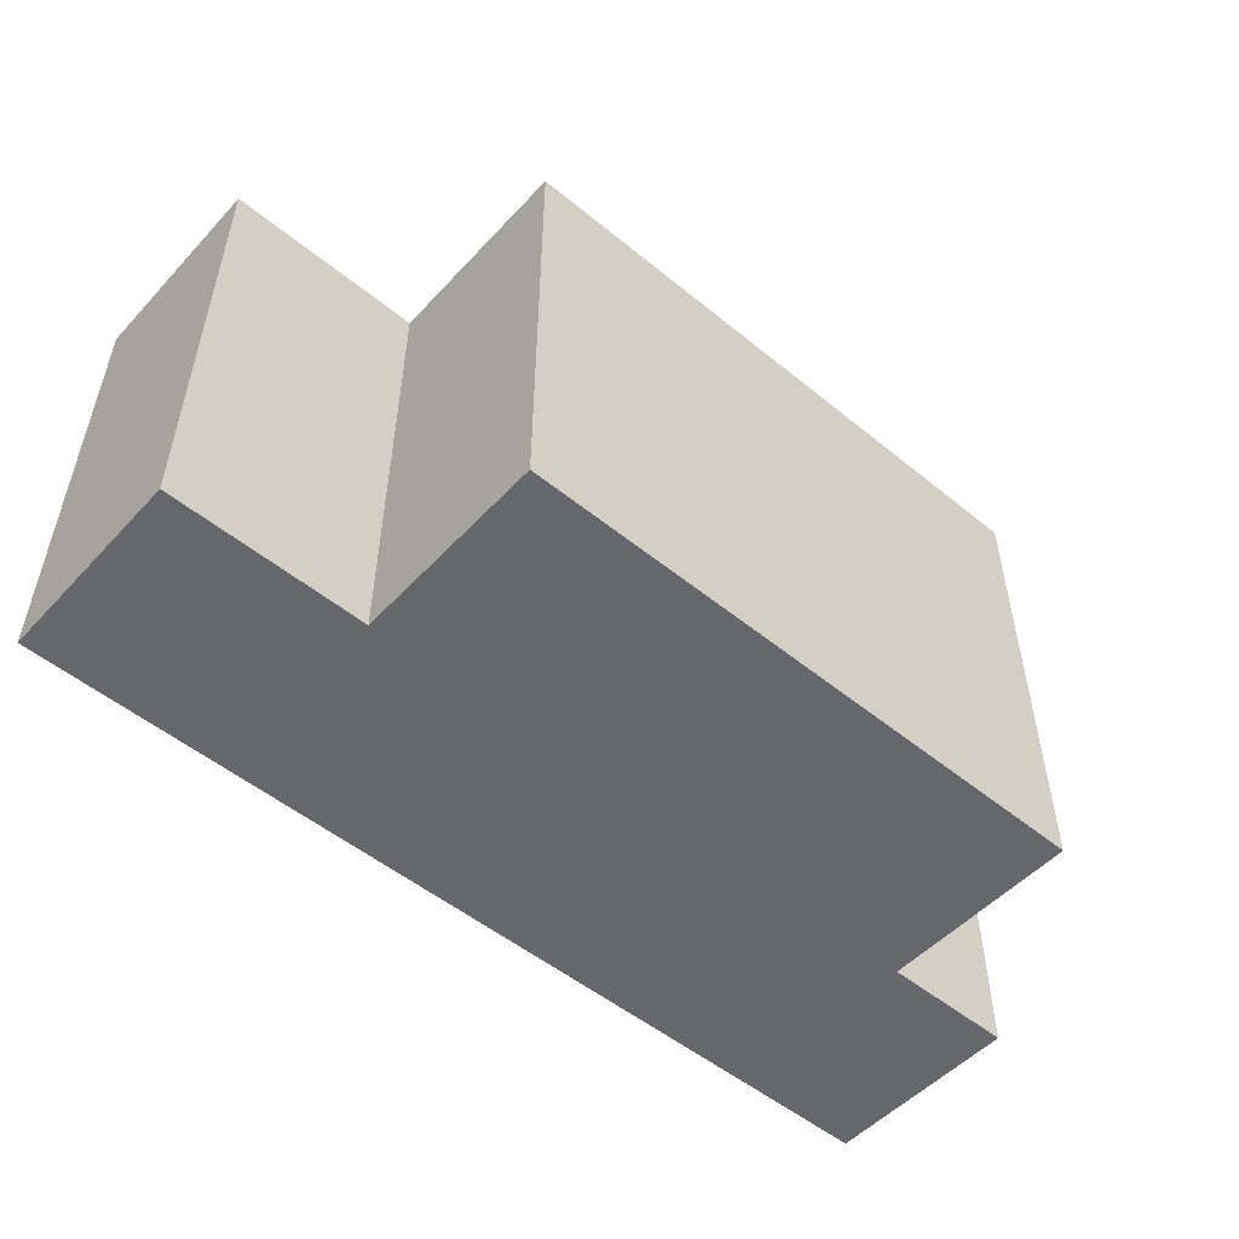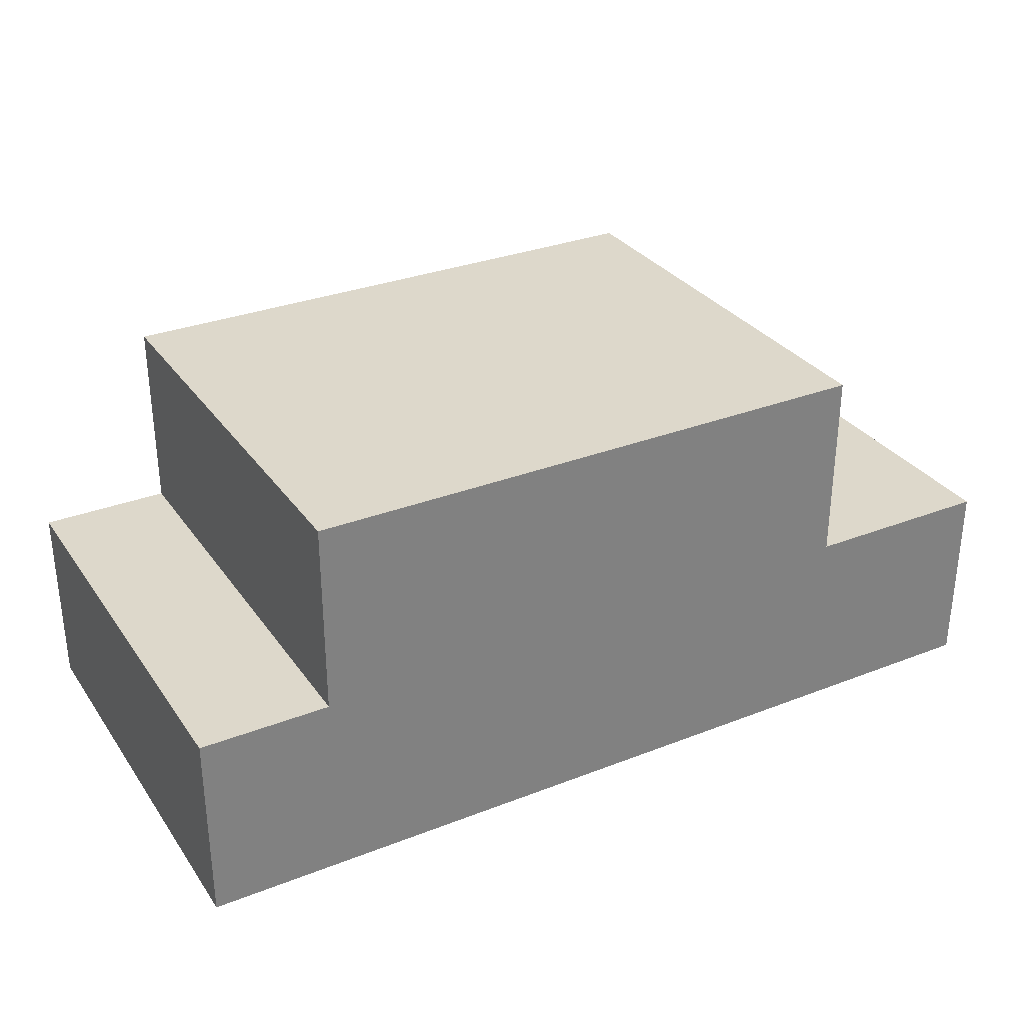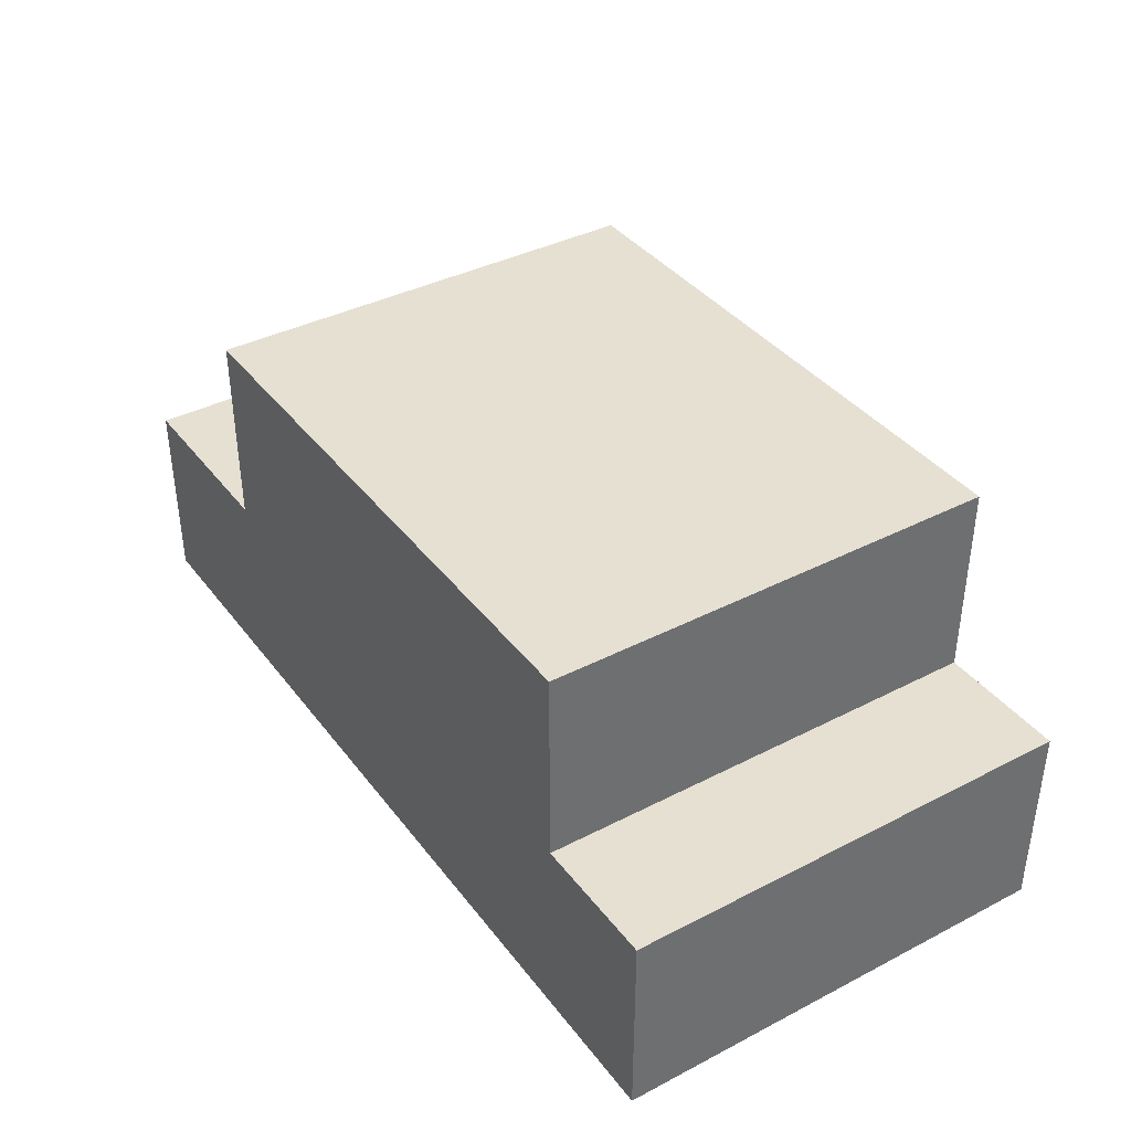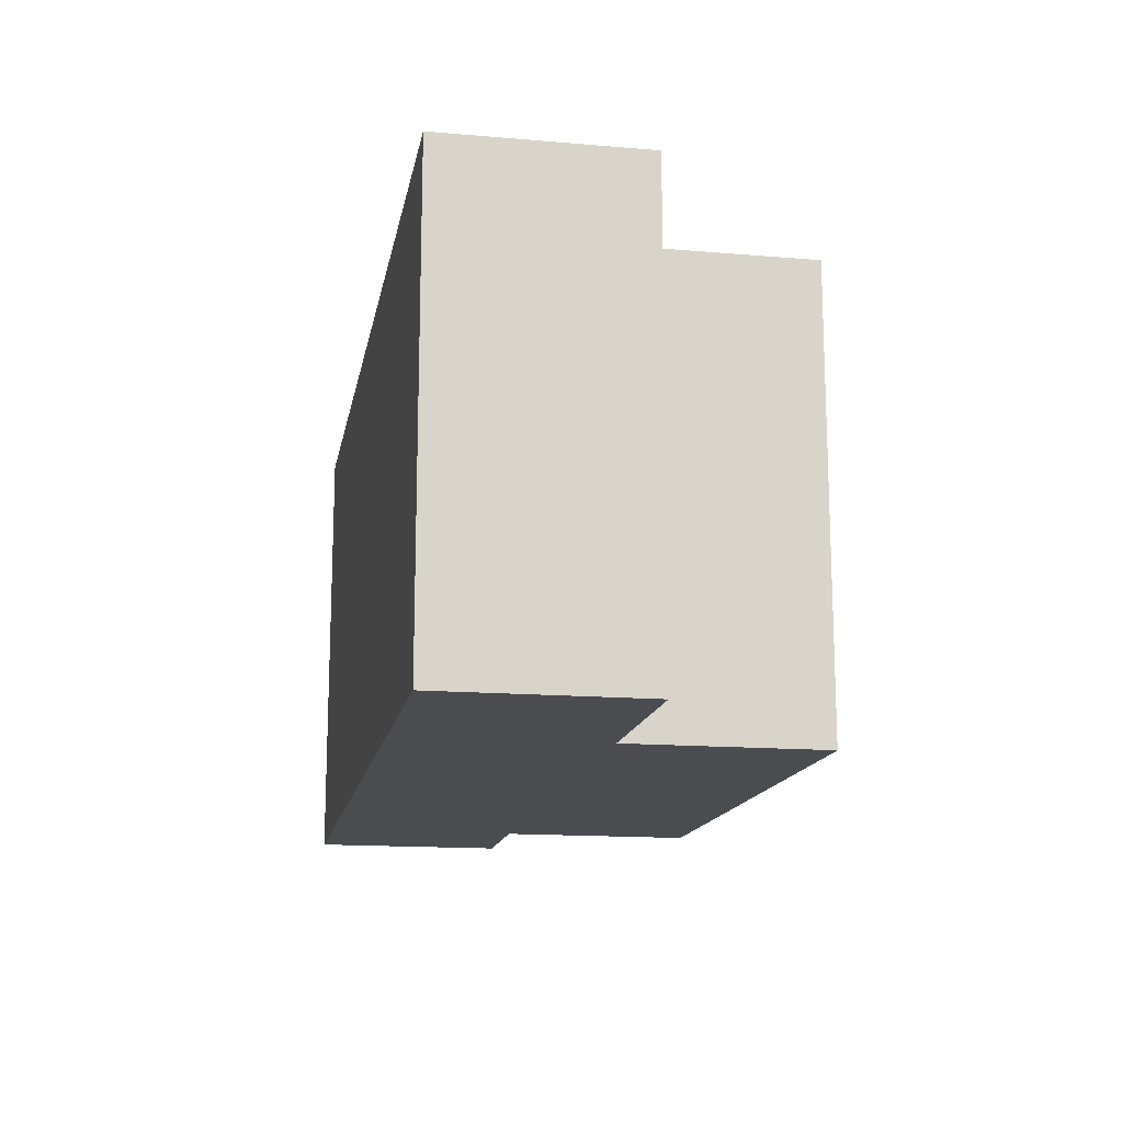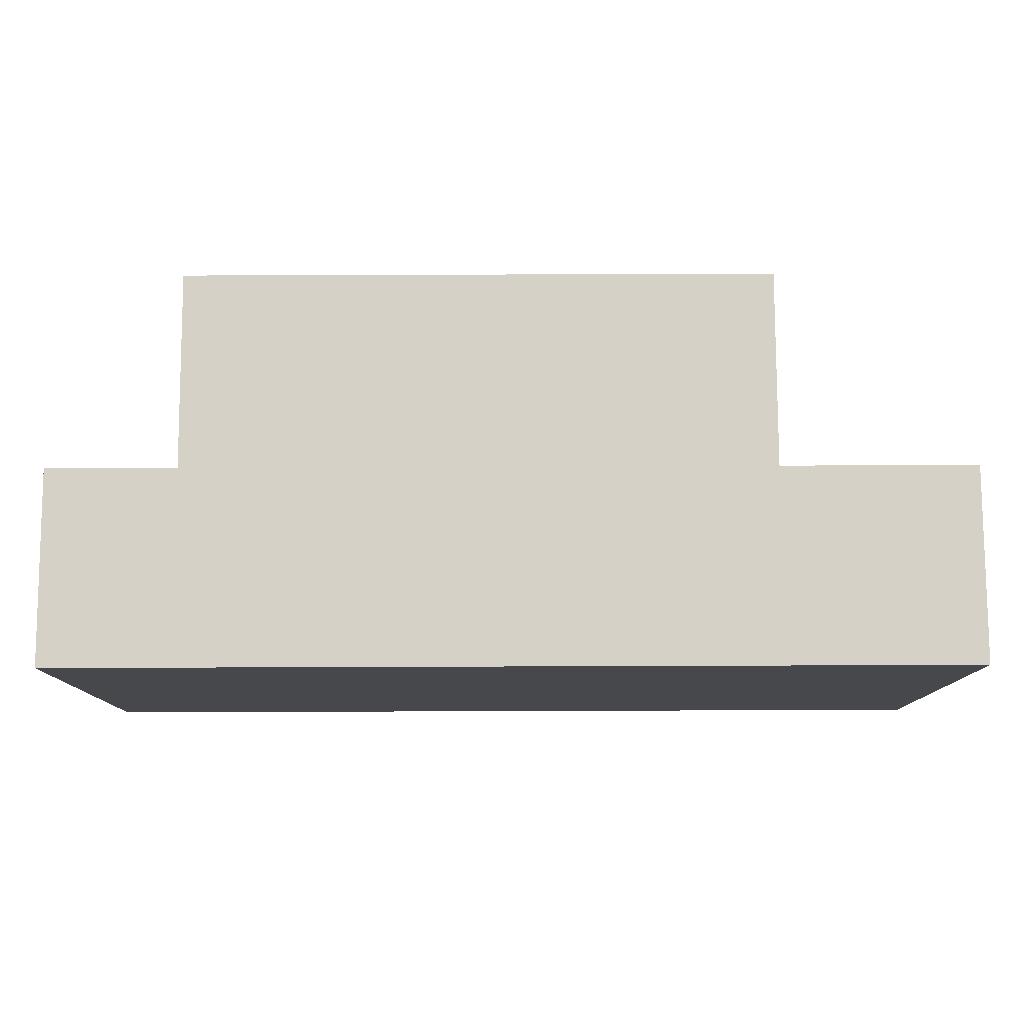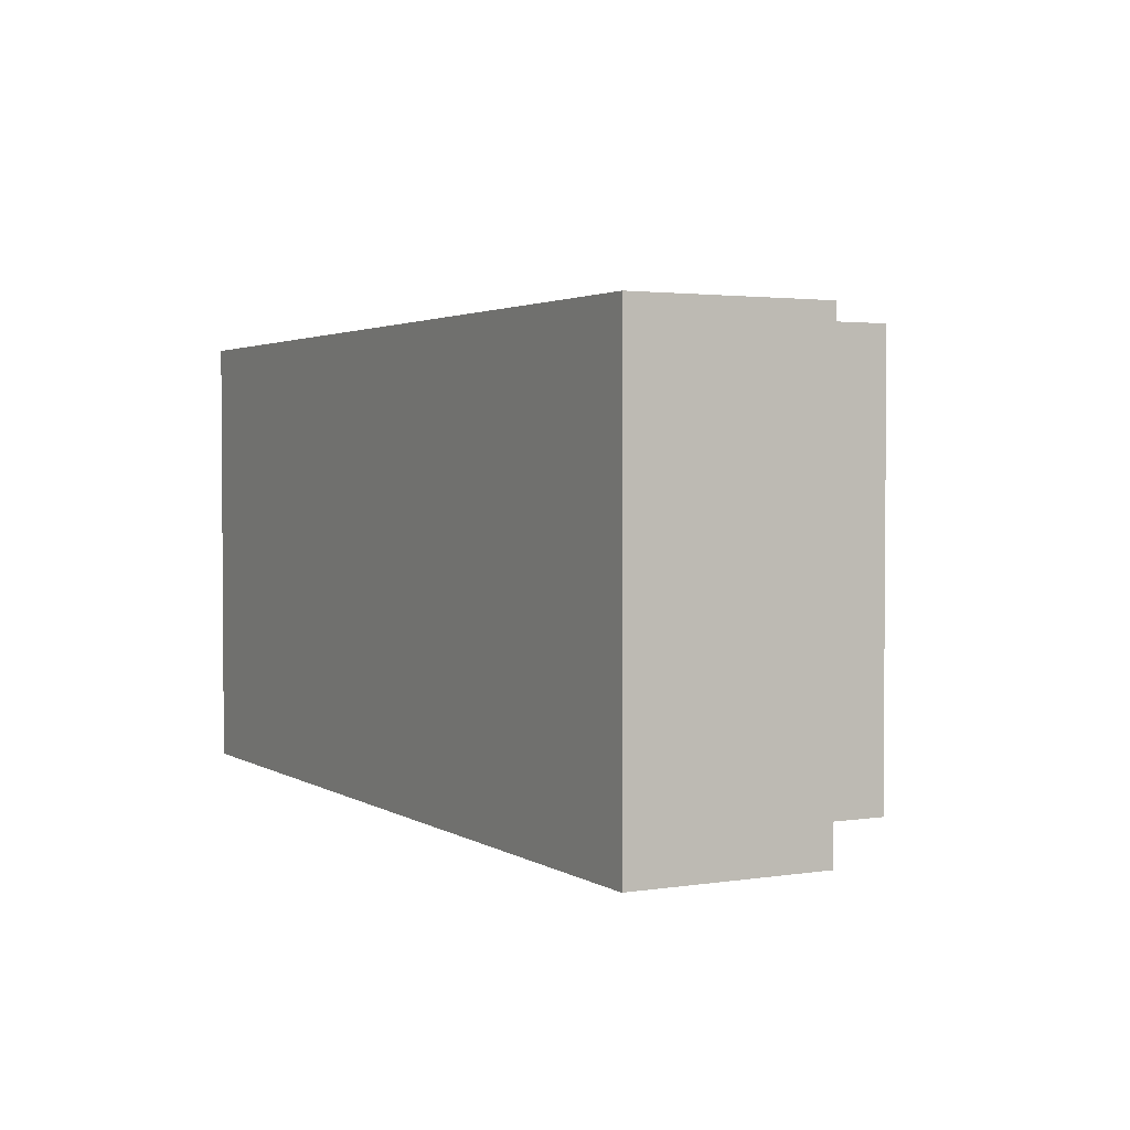
<metadata>
{"format":"obj","ext":"obj","renderer":"f3d","projection":"perspective","resolution":1024,"background":"white","views":[{"elev":-52.0,"azim":138.6,"up":"+Z"},{"elev":31.1,"azim":-29.1,"up":"+Y"},{"elev":38.3,"azim":-123.1,"up":"+Y"},{"elev":-14.9,"azim":79.7,"up":"+Z"},{"elev":78.8,"azim":-0.2,"up":"+Z"},{"elev":2.5,"azim":61.8,"up":"+Z"}]}
</metadata>
<code>
o
v -0.9 0 0.6
v -0.9 0 0.5
v -0.9 0 0.4
v -0.9 0 0.1
v -0.9 0 -5.96e-08
v -0.9 0 -0.1
v -0.9 0.1 0.5
v -0.9 0.1 0.4
v -0.9 0.1 0.1
v -0.9 0.1 -5.96e-08
v -0.9 0.2 0.6
v -0.9 0.2 0.5
v -0.9 0.2 0.4
v -0.9 0.2 0.1
v -0.9 0.2 -5.96e-08
v -0.9 0.2 -0.1
v -0.9 0.3 0.6
v -0.9 0.3 0.5
v -0.9 0.3 0.4
v -0.9 0.3 0.1
v -0.9 0.3 -5.96e-08
v -0.9 0.3 -0.1
v -0.7 0.3 0.6
v -0.7 0.3 0.5
v -0.7 0.3 0.1
v -0.7 0.3 -5.96e-08
v -0.7 0.3 -0.1
v -0.7 0.4 0.2
v -0.7 0.4 0.1
v -0.7 0.5 0.5
v -0.7 0.5 0.2
v -0.7 0.5 -5.96e-08
v -0.7 0.6 0.6
v -0.7 0.6 -0.1
v 0.2 0.3 0.6
v 0.2 0.3 0.5
v 0.2 0.3 0.1
v 0.2 0.3 -5.96e-08
v 0.2 0.3 -0.1
v 0.2 0.4 0.2
v 0.2 0.4 0.1
v 0.2 0.5 0.5
v 0.2 0.5 0.2
v 0.2 0.5 -5.96e-08
v 0.2 0.6 0.6
v 0.2 0.6 -0.1
v 0.5 0 0.6
v 0.5 0 0.4
v 0.5 0 0.1
v 0.5 0 -0.1
v 0.5 0.1 0.4
v 0.5 0.1 0.1
v 0.5 0.2 0.6
v 0.5 0.2 0.4
v 0.5 0.2 0.1
v 0.5 0.2 -0.1
v 0.5 0.3 0.6
v 0.5 0.3 0.4
v 0.5 0.3 0.1
v 0.5 0.3 -0.1
v -0.9 0 0.6
v -0.9 0.2 0.6
v -0.9 0.3 0.6
v -0.8 0.2 0.6
v -0.8 0.3 0.6
v -0.7 0 0.6
v -0.7 0.2 0.6
v -0.7 0.3 0.6
v -0.7 0.6 0.6
v -0.6 0 0.6
v -0.6 0.1 0.6
v -0.6 0.3 0.6
v -0.6 0.5 0.6
v -0.5 0 0.6
v -0.5 0.1 0.6
v -0.5 0.3 0.6
v -0.5 0.4 0.6
v -0.4 0 0.6
v -0.4 0.2 0.6
v -0.4 0.4 0.6
v -0.4 0.5 0.6
v -0.3 0.3 0.6
v -0.3 0.5 0.6
v -0.2 0.3 0.6
v -0.2 0.5 0.6
v -0.1 0 0.6
v -0.1 0.2 0.6
v -0.1 0.3 0.6
v -0.1 0.4 0.6
v 0 0 0.6
v 0 0.1 0.6
v 0 0.4 0.6
v 0 0.5 0.6
v 0.1 0 0.6
v 0.1 0.1 0.6
v 0.1 0.3 0.6
v 0.1 0.4 0.6
v 0.2 0 0.6
v 0.2 0.2 0.6
v 0.2 0.3 0.6
v 0.2 0.6 0.6
v 0.4 0.2 0.6
v 0.4 0.3 0.6
v 0.5 0 0.6
v 0.5 0.2 0.6
v 0.5 0.3 0.6
v -0.9 0 -0.1
v -0.9 0.2 -0.1
v -0.9 0.3 -0.1
v -0.8 0.2 -0.1
v -0.8 0.3 -0.1
v -0.7 0 -0.1
v -0.7 0.2 -0.1
v -0.7 0.3 -0.1
v -0.7 0.6 -0.1
v -0.6 0 -0.1
v -0.6 0.1 -0.1
v -0.6 0.3 -0.1
v -0.6 0.5 -0.1
v -0.5 0 -0.1
v -0.5 0.1 -0.1
v -0.5 0.3 -0.1
v -0.5 0.4 -0.1
v -0.4 0 -0.1
v -0.4 0.2 -0.1
v -0.4 0.4 -0.1
v -0.4 0.5 -0.1
v -0.3 0.3 -0.1
v -0.3 0.5 -0.1
v -0.2 0.3 -0.1
v -0.2 0.5 -0.1
v -0.1 0 -0.1
v -0.1 0.2 -0.1
v -0.1 0.3 -0.1
v -0.1 0.4 -0.1
v 0 0 -0.1
v 0 0.1 -0.1
v 0 0.4 -0.1
v 0 0.5 -0.1
v 0.1 0 -0.1
v 0.1 0.1 -0.1
v 0.1 0.3 -0.1
v 0.1 0.4 -0.1
v 0.2 0 -0.1
v 0.2 0.2 -0.1
v 0.2 0.3 -0.1
v 0.2 0.6 -0.1
v 0.4 0.2 -0.1
v 0.4 0.3 -0.1
v 0.5 0 -0.1
v 0.5 0.2 -0.1
v 0.5 0.3 -0.1
v -0.9 0 0.6
v -0.7 0 0.6
v -0.6 0 0.6
v -0.5 0 0.6
v -0.4 0 0.6
v -0.1 0 0.6
v 0 0 0.6
v 0.1 0 0.6
v 0.2 0 0.6
v 0.5 0 0.6
v -0.9 0 0.5
v -0.8 0 0.5
v -0.7 0 0.5
v -0.6 0 0.5
v -0.5 0 0.5
v -0.4 0 0.5
v -0.1 0 0.5
v 0 0 0.5
v 0.1 0 0.5
v 0.2 0 0.5
v -0.9 0 0.4
v -0.8 0 0.4
v 0.4 0 0.4
v 0.5 0 0.4
v -0.9 0 0.1
v -0.8 0 0.1
v 0.4 0 0.1
v 0.5 0 0.1
v -0.9 0 -5.96e-08
v -0.8 0 -5.96e-08
v -0.7 0 -5.96e-08
v -0.6 0 -5.96e-08
v -0.5 0 -5.96e-08
v -0.4 0 -5.96e-08
v -0.1 0 -5.96e-08
v 0 0 -5.96e-08
v 0.1 0 -5.96e-08
v 0.2 0 -5.96e-08
v -0.9 0 -0.1
v -0.7 0 -0.1
v -0.6 0 -0.1
v -0.5 0 -0.1
v -0.4 0 -0.1
v -0.1 0 -0.1
v 0 0 -0.1
v 0.1 0 -0.1
v 0.2 0 -0.1
v 0.5 0 -0.1
v -0.9 0.3 0.6
v -0.8 0.3 0.6
v -0.7 0.3 0.6
v 0.2 0.3 0.6
v 0.4 0.3 0.6
v 0.5 0.3 0.6
v -0.9 0.3 0.5
v -0.8 0.3 0.5
v -0.7 0.3 0.5
v 0.2 0.3 0.5
v -0.9 0.3 0.4
v -0.8 0.3 0.4
v 0.4 0.3 0.4
v 0.5 0.3 0.4
v -0.9 0.3 0.1
v -0.8 0.3 0.1
v -0.7 0.3 0.1
v 0.2 0.3 0.1
v 0.4 0.3 0.1
v 0.5 0.3 0.1
v -0.9 0.3 -5.96e-08
v -0.8 0.3 -5.96e-08
v -0.7 0.3 -5.96e-08
v 0.2 0.3 -5.96e-08
v -0.9 0.3 -0.1
v -0.8 0.3 -0.1
v -0.7 0.3 -0.1
v 0.2 0.3 -0.1
v 0.4 0.3 -0.1
v 0.5 0.3 -0.1
v -0.7 0.6 0.6
v 0.2 0.6 0.6
v -0.7 0.6 -0.1
v 0.2 0.6 -0.1
f 7 2 1
f 7 3 2
f 8 4 3
f 8 3 7
f 9 5 4
f 9 4 8
f 10 6 5
f 10 5 9
f 11 9 8
f 11 8 7
f 11 10 9
f 11 7 1
f 12 10 11
f 13 10 12
f 14 10 13
f 15 6 10
f 15 10 14
f 16 6 15
f 17 12 11
f 18 13 12
f 18 12 17
f 19 14 13
f 19 13 18
f 20 15 14
f 20 14 19
f 21 16 15
f 21 15 20
f 22 16 21
f 28 25 24
f 29 26 25
f 29 25 28
f 30 24 23
f 30 28 24
f 31 29 28
f 31 28 30
f 32 26 29
f 32 29 31
f 32 27 26
f 33 31 30
f 33 30 23
f 33 32 31
f 34 27 32
f 34 32 33
f 36 37 40
f 37 38 41
f 40 37 41
f 35 36 42
f 36 40 42
f 40 41 43
f 42 40 43
f 41 38 44
f 43 41 44
f 38 39 44
f 42 43 45
f 35 42 45
f 43 44 45
f 44 39 46
f 45 44 46
f 47 48 51
f 48 49 51
f 49 50 52
f 51 49 52
f 47 51 53
f 51 52 53
f 53 52 54
f 52 50 55
f 54 52 55
f 55 50 56
f 53 54 57
f 54 55 58
f 57 54 58
f 55 56 59
f 58 55 59
f 59 56 60
f 64 62 61
f 64 63 62
f 65 63 64
f 66 64 61
f 66 65 64
f 67 65 66
f 68 65 67
f 70 67 66
f 71 67 70
f 72 68 67
f 72 69 68
f 73 69 72
f 74 71 70
f 75 67 71
f 75 71 74
f 76 72 67
f 76 73 72
f 77 73 76
f 78 75 74
f 79 67 75
f 79 75 78
f 79 76 67
f 80 73 77
f 80 77 76
f 81 69 73
f 81 73 80
f 82 80 76
f 82 76 79
f 82 81 80
f 82 79 78
f 83 69 81
f 83 81 82
f 84 82 78
f 84 83 82
f 85 69 83
f 85 83 84
f 86 84 78
f 87 84 86
f 88 85 84
f 88 84 87
f 89 85 88
f 90 87 86
f 91 87 90
f 92 85 89
f 92 89 88
f 93 69 85
f 93 85 92
f 94 91 90
f 95 87 91
f 95 91 94
f 96 92 88
f 96 88 87
f 97 93 92
f 97 92 96
f 98 95 94
f 99 87 95
f 99 95 98
f 99 96 87
f 99 97 96
f 100 97 99
f 101 93 97
f 101 97 100
f 101 69 93
f 102 100 99
f 102 99 98
f 103 100 102
f 104 102 98
f 105 103 102
f 105 102 104
f 106 103 105
f 107 108 110
f 108 109 110
f 110 109 111
f 107 110 112
f 110 111 112
f 112 111 113
f 113 111 114
f 112 113 116
f 116 113 117
f 113 114 118
f 114 115 118
f 118 115 119
f 116 117 120
f 117 113 121
f 120 117 121
f 113 118 122
f 118 119 122
f 122 119 123
f 120 121 124
f 121 113 125
f 124 121 125
f 113 122 125
f 123 119 126
f 122 123 126
f 119 115 127
f 126 119 127
f 122 126 128
f 125 122 128
f 126 127 128
f 124 125 128
f 127 115 129
f 128 127 129
f 124 128 130
f 128 129 130
f 129 115 131
f 130 129 131
f 124 130 132
f 132 130 133
f 130 131 134
f 133 130 134
f 134 131 135
f 132 133 136
f 136 133 137
f 135 131 138
f 134 135 138
f 131 115 139
f 138 131 139
f 136 137 140
f 137 133 141
f 140 137 141
f 134 138 142
f 133 134 142
f 138 139 143
f 142 138 143
f 140 141 144
f 141 133 145
f 144 141 145
f 133 142 145
f 142 143 145
f 145 143 146
f 143 139 147
f 146 143 147
f 139 115 147
f 145 146 148
f 144 145 148
f 148 146 149
f 144 148 150
f 148 149 151
f 150 148 151
f 151 149 152
f 163 154 153
f 164 154 163
f 165 155 154
f 165 154 164
f 166 156 155
f 166 155 165
f 167 157 156
f 167 156 166
f 168 158 157
f 168 157 167
f 169 159 158
f 169 158 168
f 170 160 159
f 170 159 169
f 171 161 160
f 171 160 170
f 172 162 161
f 172 161 171
f 173 164 163
f 174 171 170
f 174 164 173
f 174 165 164
f 174 172 171
f 174 166 165
f 174 170 169
f 174 169 168
f 174 168 167
f 174 167 166
f 175 162 172
f 175 172 174
f 176 162 175
f 177 174 173
f 178 175 174
f 178 174 177
f 179 176 175
f 179 175 178
f 180 176 179
f 181 178 177
f 182 179 178
f 182 178 181
f 182 180 179
f 183 180 182
f 184 180 183
f 185 180 184
f 186 180 185
f 187 180 186
f 188 180 187
f 189 180 188
f 190 180 189
f 191 182 181
f 191 183 182
f 192 184 183
f 192 183 191
f 193 185 184
f 193 184 192
f 194 186 185
f 194 185 193
f 195 187 186
f 195 186 194
f 196 188 187
f 196 187 195
f 197 189 188
f 197 188 196
f 198 190 189
f 198 189 197
f 199 180 190
f 199 190 198
f 200 180 199
f 201 202 207
f 202 203 208
f 207 202 208
f 208 203 209
f 204 205 210
f 207 208 211
f 208 209 212
f 211 208 212
f 205 206 213
f 210 205 213
f 213 206 214
f 211 212 215
f 212 209 216
f 215 212 216
f 216 209 217
f 210 213 218
f 213 214 218
f 218 214 219
f 219 214 220
f 215 216 221
f 216 217 222
f 221 216 222
f 222 217 223
f 218 219 224
f 221 222 225
f 222 223 226
f 225 222 226
f 226 223 227
f 224 219 228
f 219 220 229
f 228 219 229
f 229 220 230
f 231 232 233
f 233 232 234

</code>
